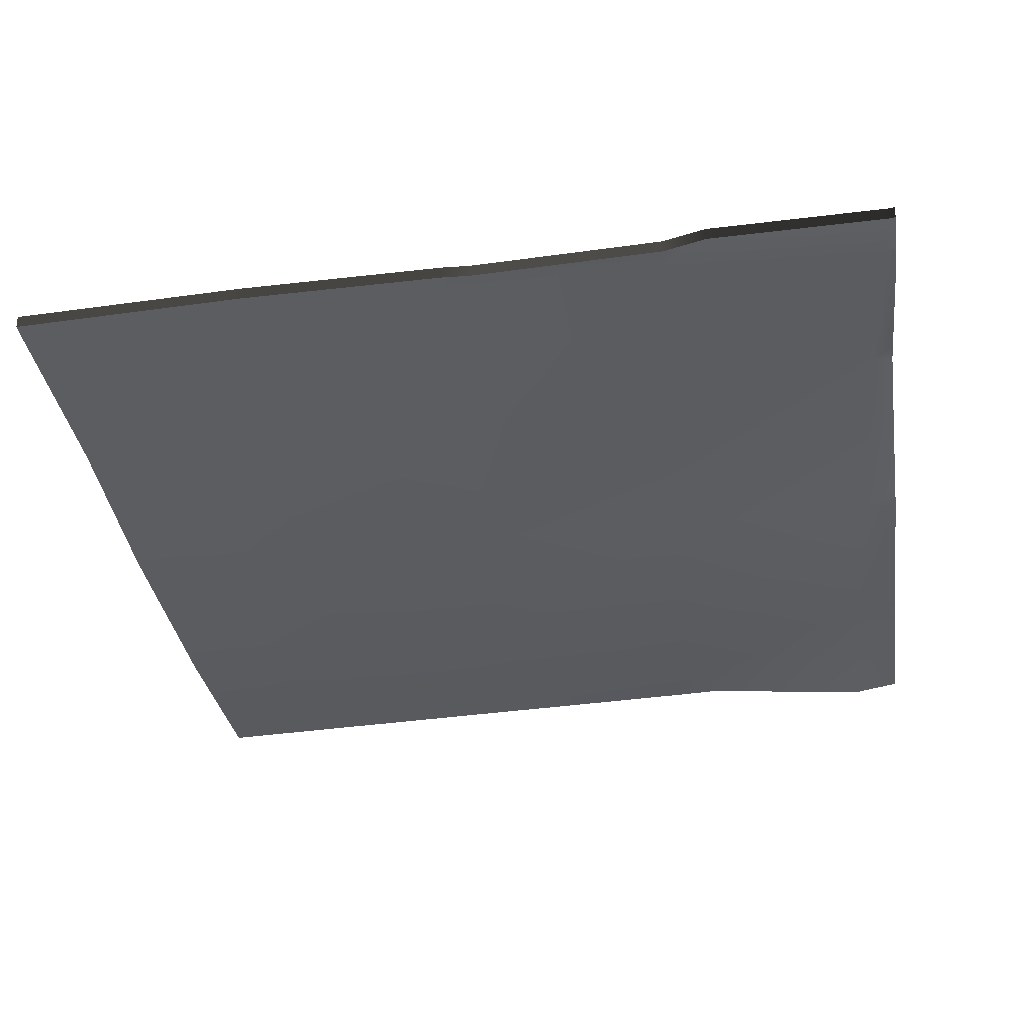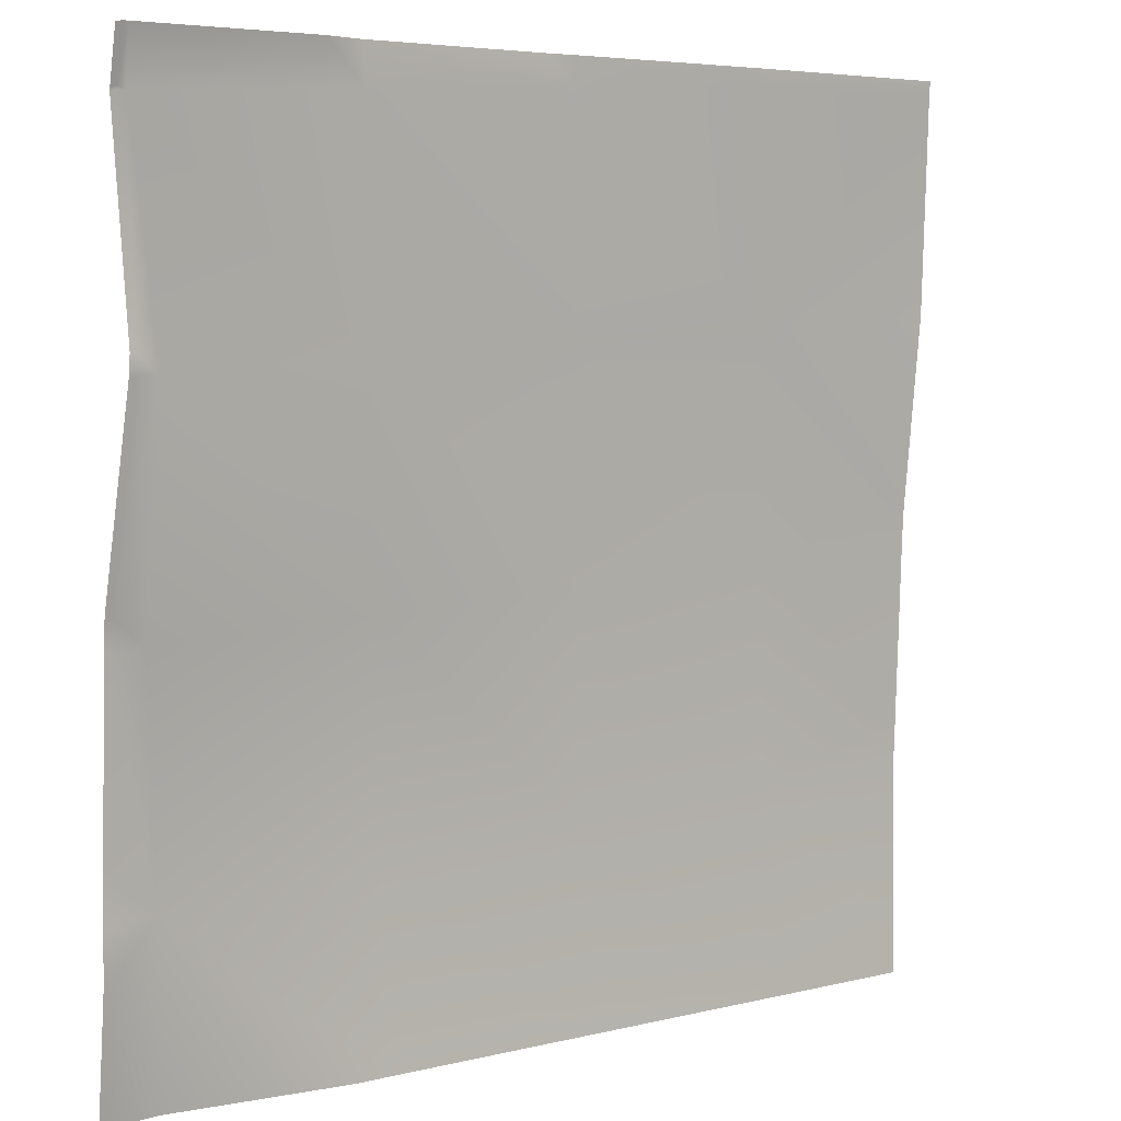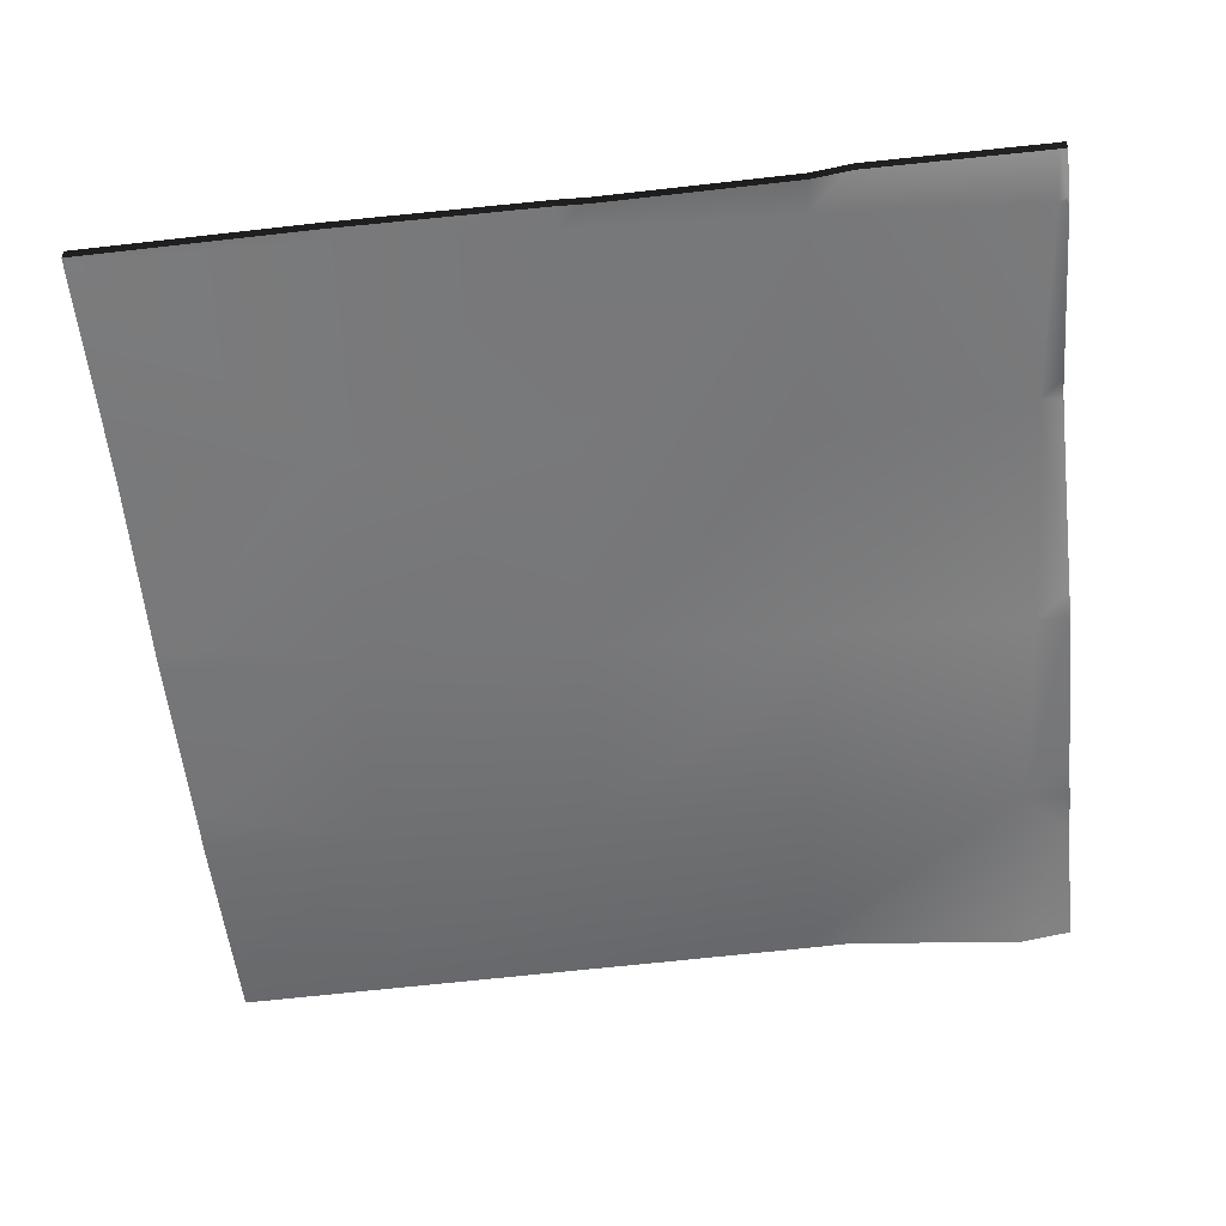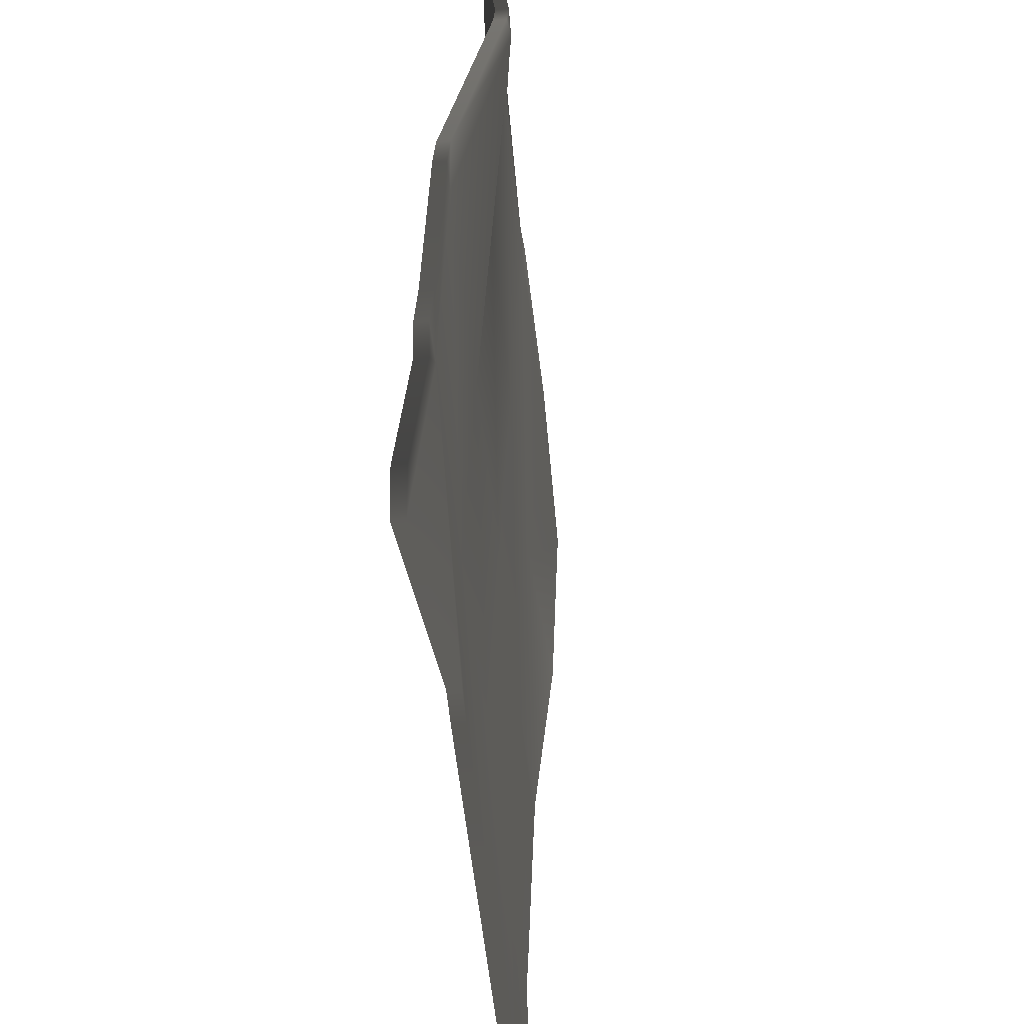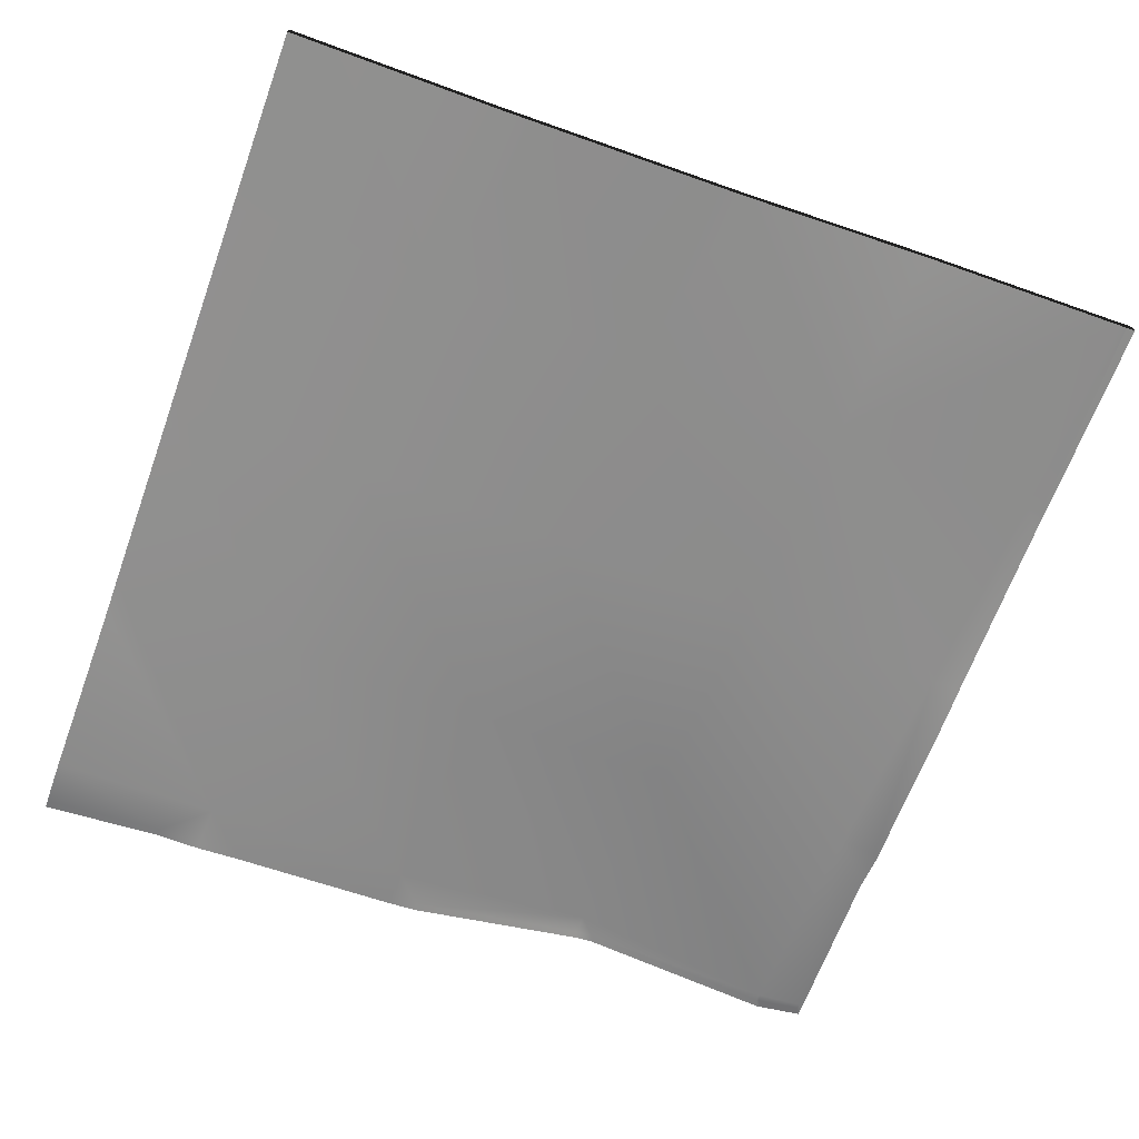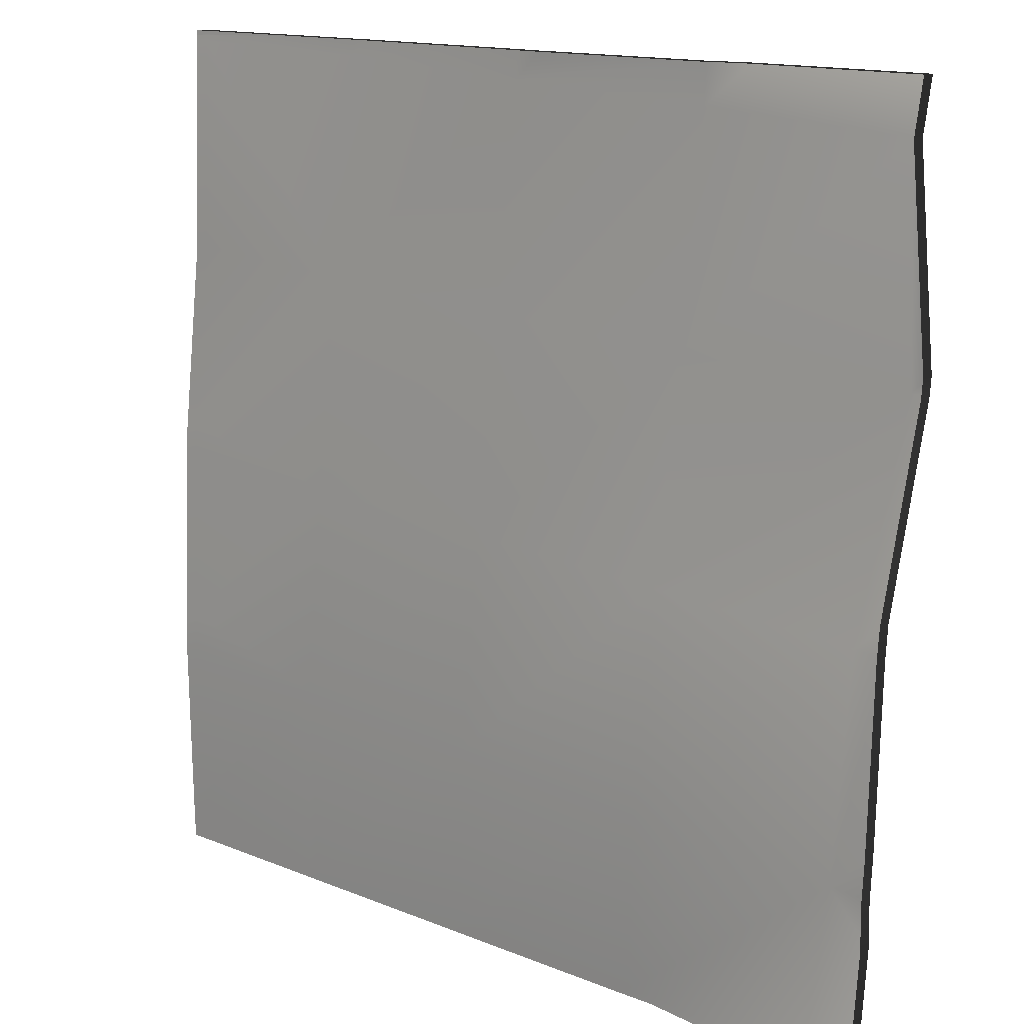
<metadata>
{"format":"obj","ext":"obj","renderer":"f3d","projection":"perspective","resolution":1024,"background":"white","views":[{"elev":-32.0,"azim":8.5,"up":"+Y"},{"elev":5.1,"azim":143.8,"up":"+Z"},{"elev":-53.7,"azim":5.8,"up":"+Y"},{"elev":-48.6,"azim":97.1,"up":"+Z"},{"elev":-67.2,"azim":-110.0,"up":"+Y"},{"elev":14.4,"azim":43.6,"up":"+Z"}]}
</metadata>
<code>
v 20.76 0.07651 16
v 20 0.04579 16.2
v 20.81 0.05844 16.93
v 20 0.05009 16
v 22.76 0.1442 16
v 21.89 0.1138 16
v 22.81 0.1188 16.83
v 23.76 0.07907 16
v 22.94 0.1523 16
v 23.8 0.166 16.78
v 21.76 0.1102 16
v 20.83 0.07844 16
v 21.81 0.08847 16.88
v 20 0.04184 17.15
v 20.87 0.1036 17.93
v 20 0.03416 16.98
v 20 0.04568 16.21
v 22.86 0.1737 17.83
v 23.86 0.2053 17.77
v 21.86 0.1383 17.88
v 24 0.1766 16.56
v 24 0.1191 16
v 24 0.171 16.77
v 24 0.1845 16.95
v 20 0.07467 17.98
v 21.92 0.1985 18.88
v 20 0.08162 18.1
v 20.92 0.1606 18.93
v 23.91 0.4486 18.77
v 24 0.2139 17.77
v 24 0.2261 17.9
v 22.91 0.2379 18.82
v 21.97 0.2665 19.87
v 23.96 0.319 19.77
v 24 0.4406 18.77
v 24 0.4499 18.85
v 22.97 0.3085 19.82
v 20 0.2164 19.95
v 20.97 0.2572 19.93
v 20 0.219 19.98
v 20.97 0.2601 20
v 20 0.2191 19.98
v 20 0.2199 20
v 22.98 0.3057 20
v 22.11 0.2701 20
v 24 0.3244 19.77
v 23.98 0.3702 20
v 23.17 0.3523 20
v 21.98 0.2753 20
v 21.05 0.2634 20
v 20 0.1782 18.98
v 24 0.3272 19.78
v 24 0.3741 20
v 20 -0.01093 16.2
v 20 -0.006628 16
v 20.76 0.01979 16
v 21.89 0.05707 16
v 22.76 0.08745 16
v 22.94 0.09556 16
v 23.76 0.02235 16
v 20.83 0.02172 16
v 21.76 0.05353 16
v 20 -0.01488 17.15
v 20 -0.02256 16.98
v 20 -0.01104 16.21
v 24 0.06237 16
v 24 0.1199 16.56
v 24 0.1143 16.77
v 24 0.1278 16.95
v 20 0.01795 17.98
v 20 0.0249 18.1
v 24 0.1572 17.77
v 24 0.1694 17.9
v 24 0.3839 18.77
v 24 0.3931 18.85
v 20 0.1623 19.98
v 20 0.1597 19.95
v 20 0.1624 19.98
v 20.97 0.2034 20
v 20 0.1631 20
v 22.98 0.249 20
v 22.11 0.2134 20
v 24 0.2676 19.77
v 23.98 0.3135 20
v 23.17 0.2956 20
v 21.98 0.2186 20
v 21.05 0.2067 20
v 20 0.1215 18.98
v 24 0.2705 19.78
v 24 0.3173 20
f 1 2 3
f 1 4 2
f 5 6 7
f 8 9 10
f 11 12 13
f 3 14 15
f 3 16 14
f 17 3 2
f 17 16 3
f 7 13 18
f 11 7 6
f 11 13 7
f 5 10 9
f 5 7 10
f 10 7 19
f 12 3 13
f 12 1 3
f 13 3 20
f 21 8 10
f 21 22 8
f 23 21 10
f 23 10 24
f 20 3 15
f 25 15 14
f 18 13 20
f 20 15 26
f 15 27 28
f 15 25 27
f 19 18 29
f 7 18 19
f 30 10 19
f 30 24 10
f 30 19 31
f 18 20 32
f 26 28 33
f 15 28 26
f 29 32 34
f 18 32 29
f 31 29 35
f 31 19 29
f 35 29 36
f 32 20 26
f 32 26 37
f 38 39 28
f 38 40 39
f 39 33 28
f 40 41 39
f 40 42 41
f 42 43 41
f 33 44 37
f 33 45 44
f 37 34 32
f 34 36 29
f 34 46 36
f 37 47 34
f 37 48 47
f 26 33 37
f 39 49 33
f 39 50 49
f 38 28 51
f 51 28 27
f 46 34 52
f 52 47 53
f 52 34 47
f 44 48 37
f 45 33 49
f 50 39 41
f 2 4 54
f 55 54 4
f 4 1 55
f 56 55 1
f 6 5 57
f 58 57 5
f 9 8 59
f 60 59 8
f 12 11 61
f 62 61 11
f 14 16 63
f 64 63 16
f 17 2 65
f 54 65 2
f 16 17 64
f 65 64 17
f 11 6 62
f 57 62 6
f 5 9 58
f 59 58 9
f 1 12 56
f 61 56 12
f 8 22 60
f 66 60 22
f 22 21 66
f 67 66 21
f 21 23 67
f 68 67 23
f 23 24 68
f 69 68 24
f 25 14 70
f 63 70 14
f 27 25 71
f 70 71 25
f 24 30 69
f 72 69 30
f 30 31 72
f 73 72 31
f 31 35 73
f 74 73 35
f 35 36 74
f 75 74 36
f 40 38 76
f 77 76 38
f 42 40 78
f 76 78 40
f 41 43 79
f 80 79 43
f 43 42 80
f 78 80 42
f 44 45 81
f 82 81 45
f 36 46 75
f 83 75 46
f 47 48 84
f 85 84 48
f 49 50 86
f 87 86 50
f 38 51 77
f 88 77 51
f 51 27 88
f 71 88 27
f 46 52 83
f 89 83 52
f 53 47 90
f 84 90 47
f 52 53 89
f 90 89 53
f 48 44 85
f 81 85 44
f 45 49 82
f 86 82 49
f 50 41 87
f 79 87 41

</code>
